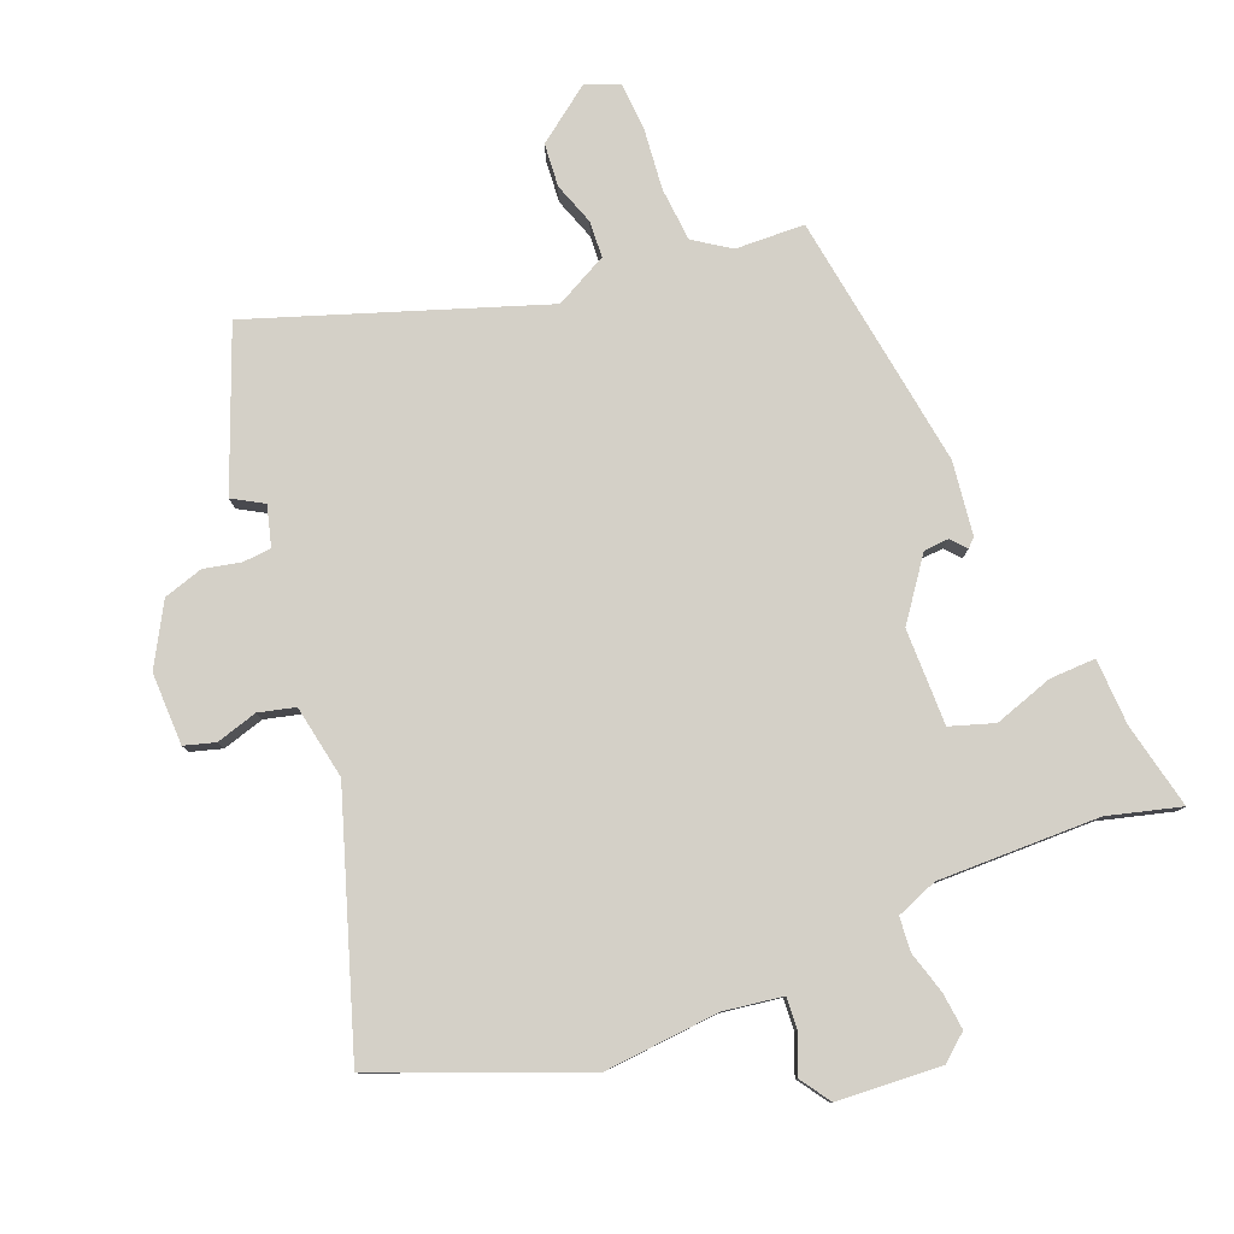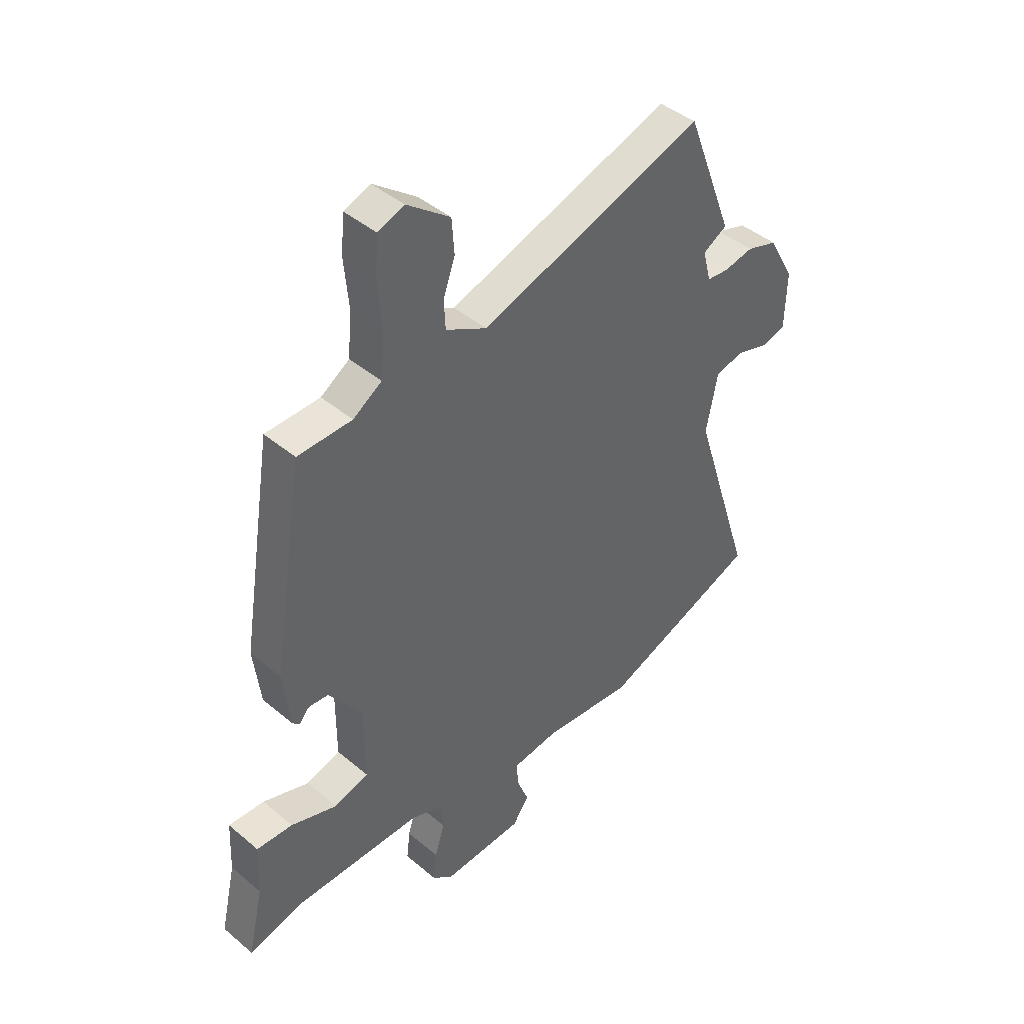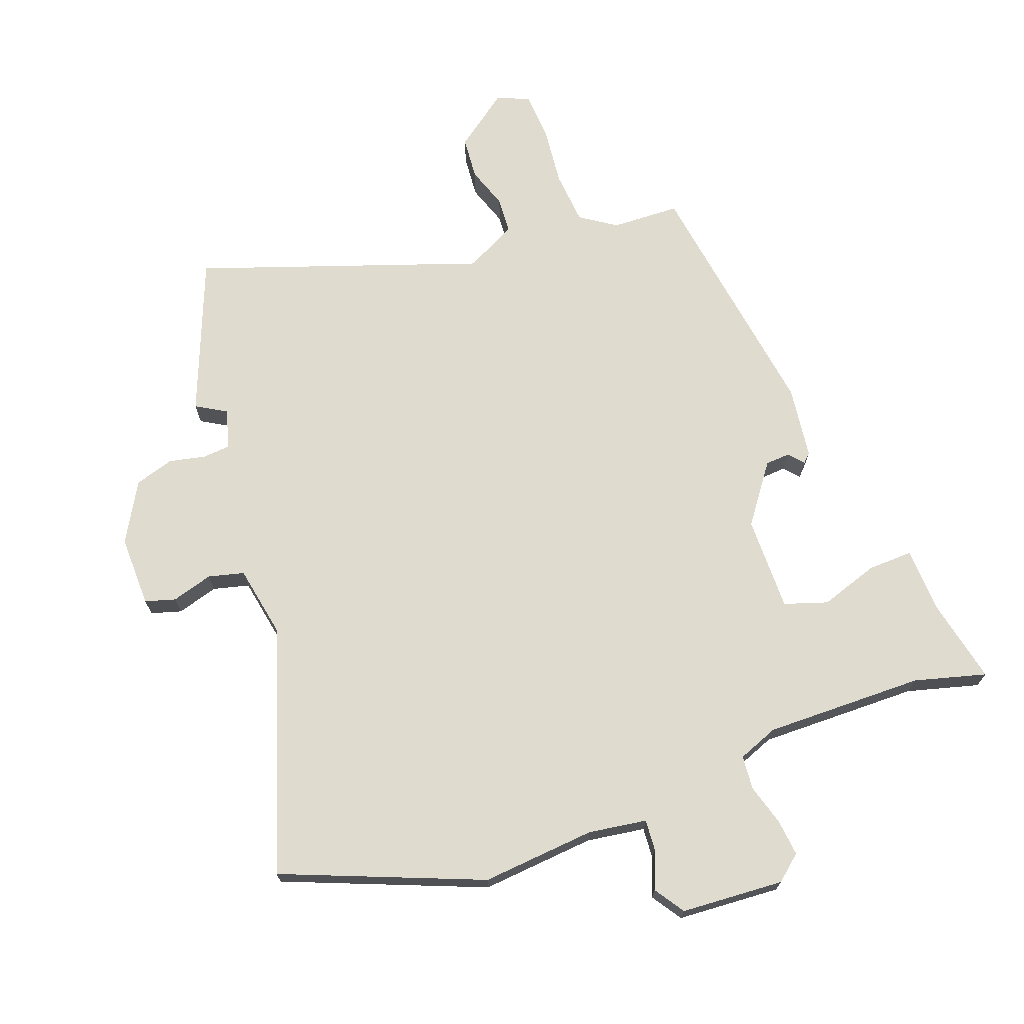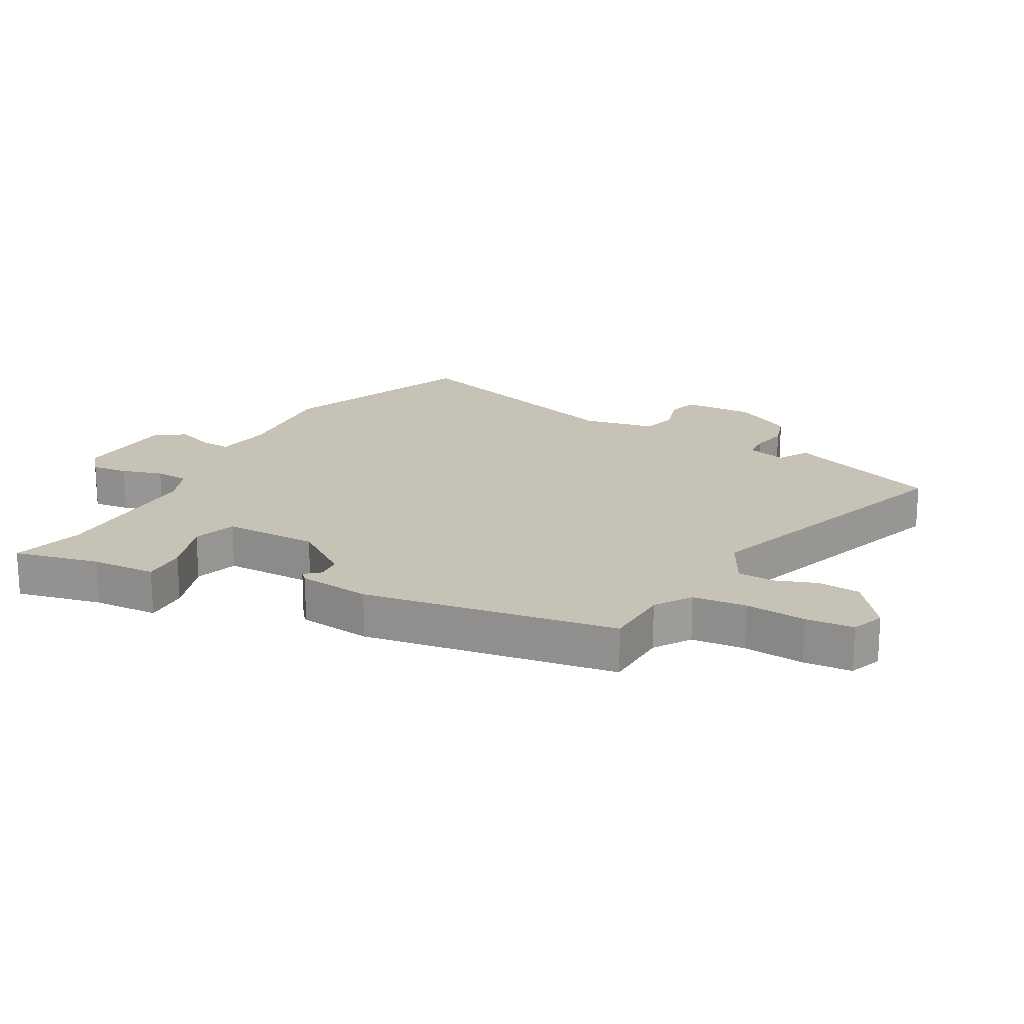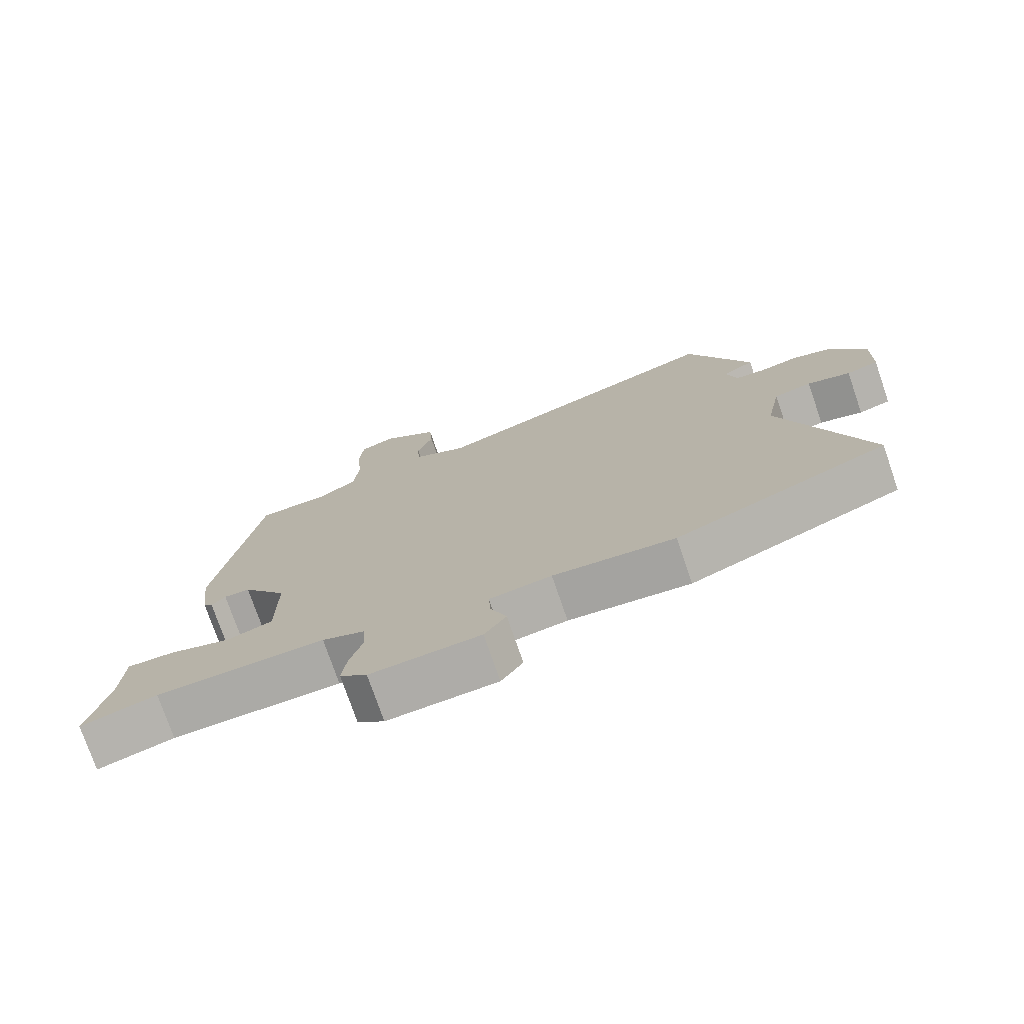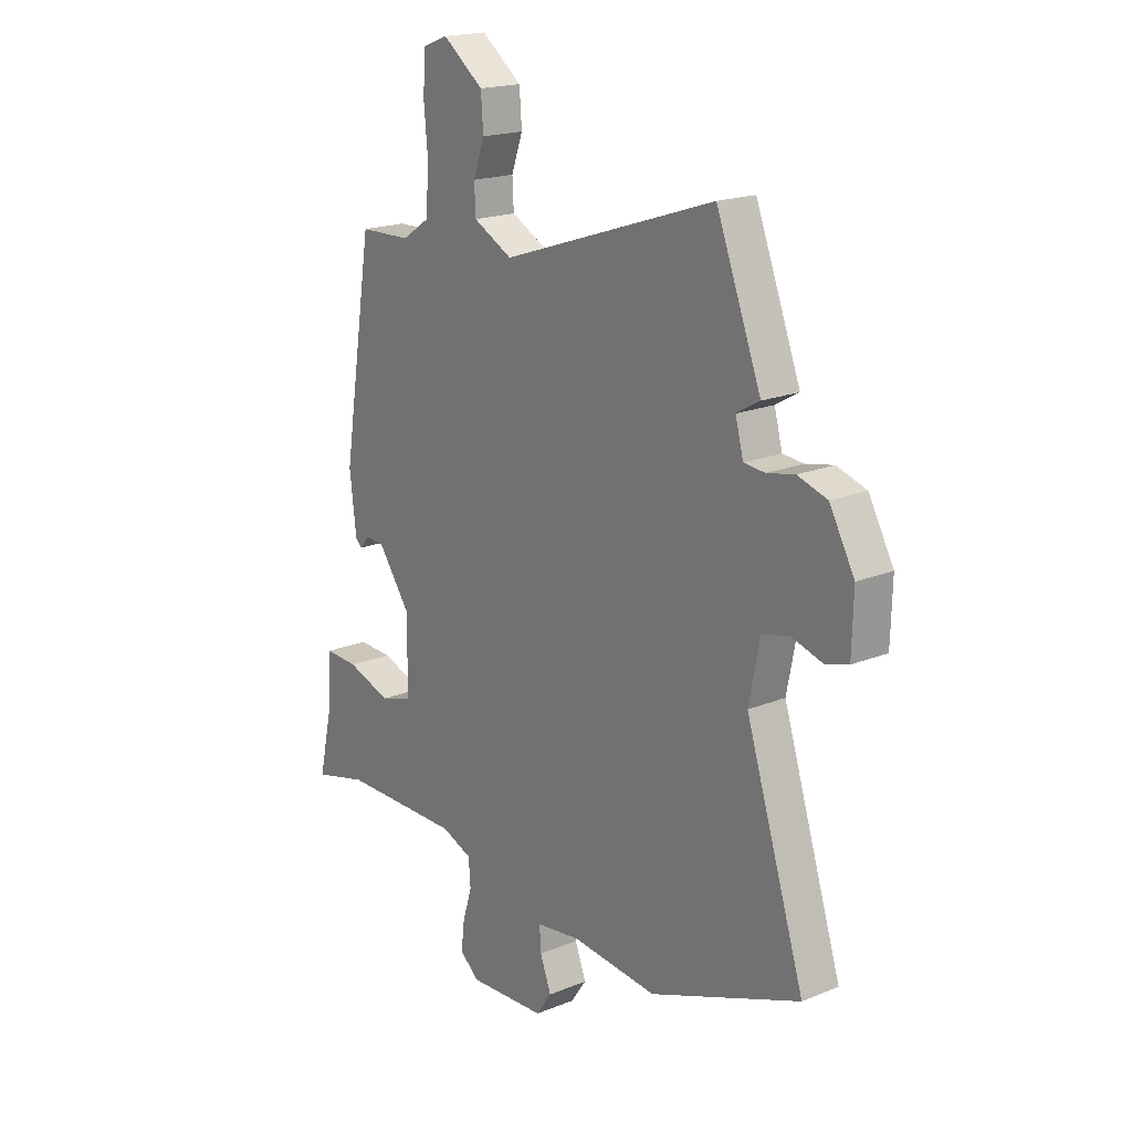
<metadata>
{"format":"obj","ext":"obj","renderer":"f3d","projection":"perspective","resolution":1024,"background":"white","views":[{"elev":79.9,"azim":158.7,"up":"+Y"},{"elev":43.1,"azim":-45.1,"up":"+Z"},{"elev":70.5,"azim":160.4,"up":"+Y"},{"elev":19.2,"azim":-61.1,"up":"+Y"},{"elev":-75.6,"azim":19.0,"up":"+Z"},{"elev":18.8,"azim":52.2,"up":"+Z"}]}
</metadata>
<code>
v -0.457 0.07 -0.489
v -0.573 0.07 -0.519
v -0.542 0.07 -0.382
v -0.537 0.07 -0.277
v -0.464 0.07 -0.28
v -0.37 0.07 -0.312
v -0.3 0.07 -0.29
v -0.3 0.07 -0.137
v -0.368 0.07 -0.042
v -0.408 0.07 -0.039
v -0.429 0.07 -0.063
v -0.443 0.07 -0.049
v -0.457 0.07 0.068
v -0.392 0.07 0.475
v -0.282 0.07 0.478
v -0.224 0.07 0.516
v -0.216 0.07 0.602
v -0.225 0.07 0.7
v -0.219 0.07 0.777
v -0.166 0.07 0.797
v -0.079 0.07 0.731
v -0.074 0.07 0.662
v -0.098 0.07 0.595
v -0.095 0.07 0.537
v -0.012 0.07 0.493
v 0.444 0.07 0.645
v 0.54 0.07 0.395
v 0.491 0.07 0.367
v 0.508 0.07 0.303
v 0.553 0.07 0.299
v 0.612 0.07 0.311
v 0.675 0.07 0.291
v 0.728 0.07 0.195
v 0.725 0.07 0.08
v 0.676 0.07 0.066
v 0.61 0.07 0.086
v 0.552 0.07 0.072
v 0.529 0.07 -0.045
v 0.655 0.07 -0.44
v 0.333 0.07 -0.565
v 0.149 0.07 -0.547
v 0.055 0.07 -0.56
v 0.058 0.07 -0.61
v 0.082 0.07 -0.672
v 0.049 0.07 -0.72
v -0.117 0.07 -0.729
v -0.158 0.07 -0.694
v -0.151 0.07 -0.635
v -0.131 0.07 -0.569
v -0.135 0.07 -0.514
v -0.2 0.07 -0.488
v -0.457 0 -0.489
v -0.573 0 -0.519
v -0.542 0 -0.382
v -0.537 0 -0.277
v -0.464 0 -0.28
v -0.37 0 -0.312
v -0.3 0 -0.29
v -0.3 0 -0.137
v -0.368 0 -0.042
v -0.408 0 -0.039
v -0.429 0 -0.063
v -0.443 0 -0.049
v -0.457 0 0.068
v -0.392 0 0.475
v -0.282 0 0.478
v -0.224 0 0.516
v -0.216 0 0.602
v -0.225 0 0.7
v -0.219 0 0.777
v -0.166 0 0.797
v -0.079 0 0.731
v -0.074 0 0.662
v -0.098 0 0.595
v -0.095 0 0.537
v -0.012 0 0.493
v 0.444 0 0.645
v 0.54 0 0.395
v 0.491 0 0.367
v 0.508 0 0.303
v 0.553 0 0.299
v 0.612 0 0.311
v 0.675 0 0.291
v 0.728 0 0.195
v 0.725 0 0.08
v 0.676 0 0.066
v 0.61 0 0.086
v 0.552 0 0.072
v 0.529 0 -0.045
v 0.655 0 -0.44
v 0.333 0 -0.565
v 0.149 0 -0.547
v 0.055 0 -0.56
v 0.058 0 -0.61
v 0.082 0 -0.672
v 0.049 0 -0.72
v -0.117 0 -0.729
v -0.158 0 -0.694
v -0.151 0 -0.635
v -0.131 0 -0.569
v -0.135 0 -0.514
v -0.2 0 -0.488
f 46 47 48 49
f 46 49 50
f 43 44 45 46
f 42 43 46 50
f 41 42 50 51
f 38 39 40 41
f 37 38 41 51
f 33 34 35 36
f 33 36 37
f 30 31 32 33
f 29 30 33 37
f 28 29 37 51
f 25 26 27 28
f 20 21 22 23
f 20 23 24
f 17 18 19 20
f 16 17 20 24
f 15 16 24 25
f 13 14 15
f 10 11 12 13
f 9 10 13 15
f 8 9 15 25
f 3 4 5 6
f 1 2 3 6
f 1 6 7
f 51 1 7
f 25 28 51
f 7 8 25 51
f 100 99 98 97
f 101 100 97
f 97 96 95 94
f 101 97 94 93
f 102 101 93 92
f 92 91 90 89
f 102 92 89 88
f 87 86 85 84
f 88 87 84
f 84 83 82 81
f 88 84 81 80
f 102 88 80 79
f 79 78 77 76
f 74 73 72 71
f 75 74 71
f 71 70 69 68
f 75 71 68 67
f 76 75 67 66
f 66 65 64
f 64 63 62 61
f 66 64 61 60
f 76 66 60 59
f 57 56 55 54
f 57 54 53 52
f 58 57 52
f 58 52 102
f 102 79 76
f 102 76 59 58
f 1 52 53 2
f 2 53 54 3
f 3 54 55 4
f 4 55 56 5
f 5 56 57 6
f 6 57 58 7
f 7 58 59 8
f 8 59 60 9
f 9 60 61 10
f 10 61 62 11
f 11 62 63 12
f 12 63 64 13
f 13 64 65 14
f 14 65 66 15
f 15 66 67 16
f 16 67 68 17
f 17 68 69 18
f 18 69 70 19
f 19 70 71 20
f 20 71 72 21
f 21 72 73 22
f 22 73 74 23
f 23 74 75 24
f 24 75 76 25
f 25 76 77 26
f 26 77 78 27
f 27 78 79 28
f 28 79 80 29
f 29 80 81 30
f 30 81 82 31
f 31 82 83 32
f 32 83 84 33
f 33 84 85 34
f 34 85 86 35
f 35 86 87 36
f 36 87 88 37
f 37 88 89 38
f 38 89 90 39
f 39 90 91 40
f 40 91 92 41
f 41 92 93 42
f 42 93 94 43
f 43 94 95 44
f 44 95 96 45
f 45 96 97 46
f 46 97 98 47
f 47 98 99 48
f 48 99 100 49
f 49 100 101 50
f 50 101 102 51
f 51 102 52 1

</code>
